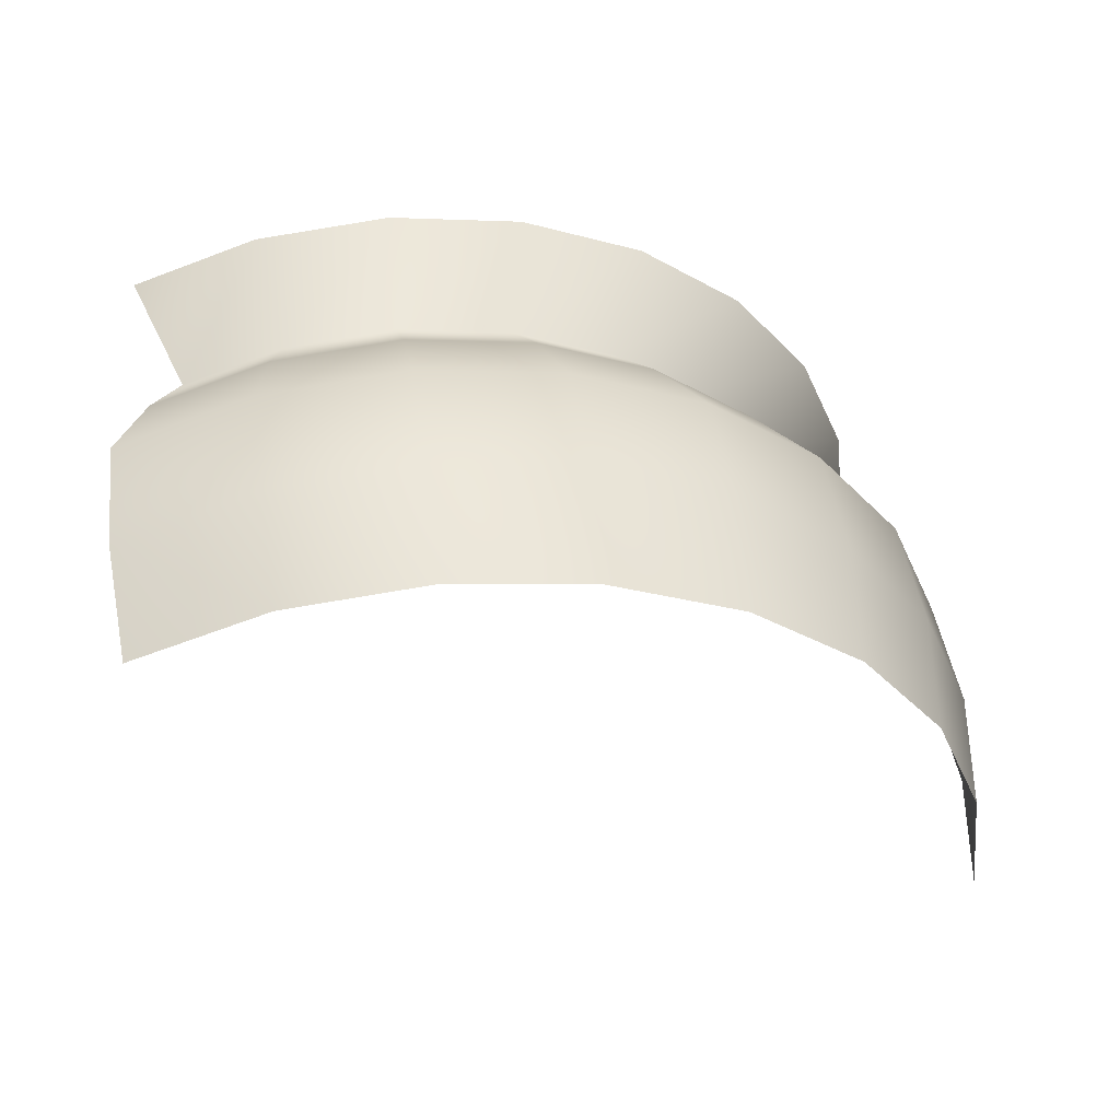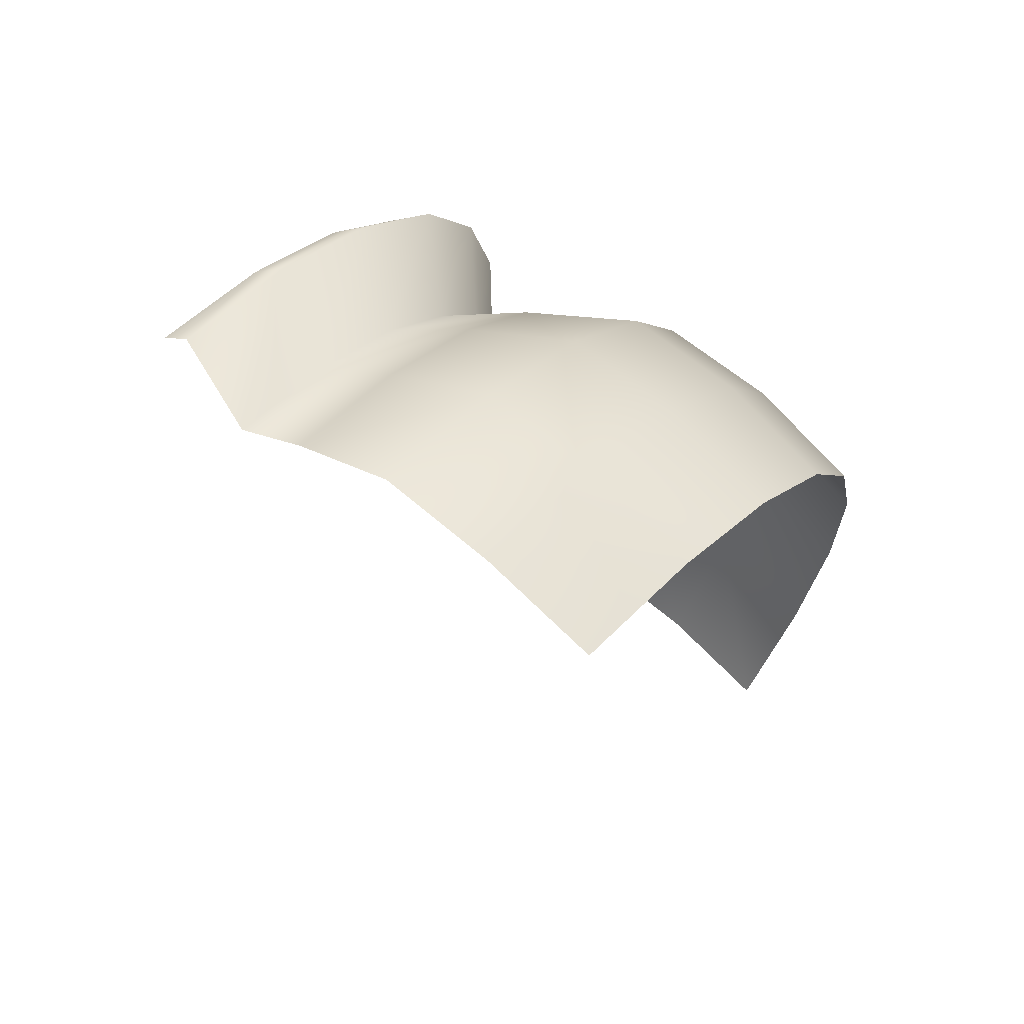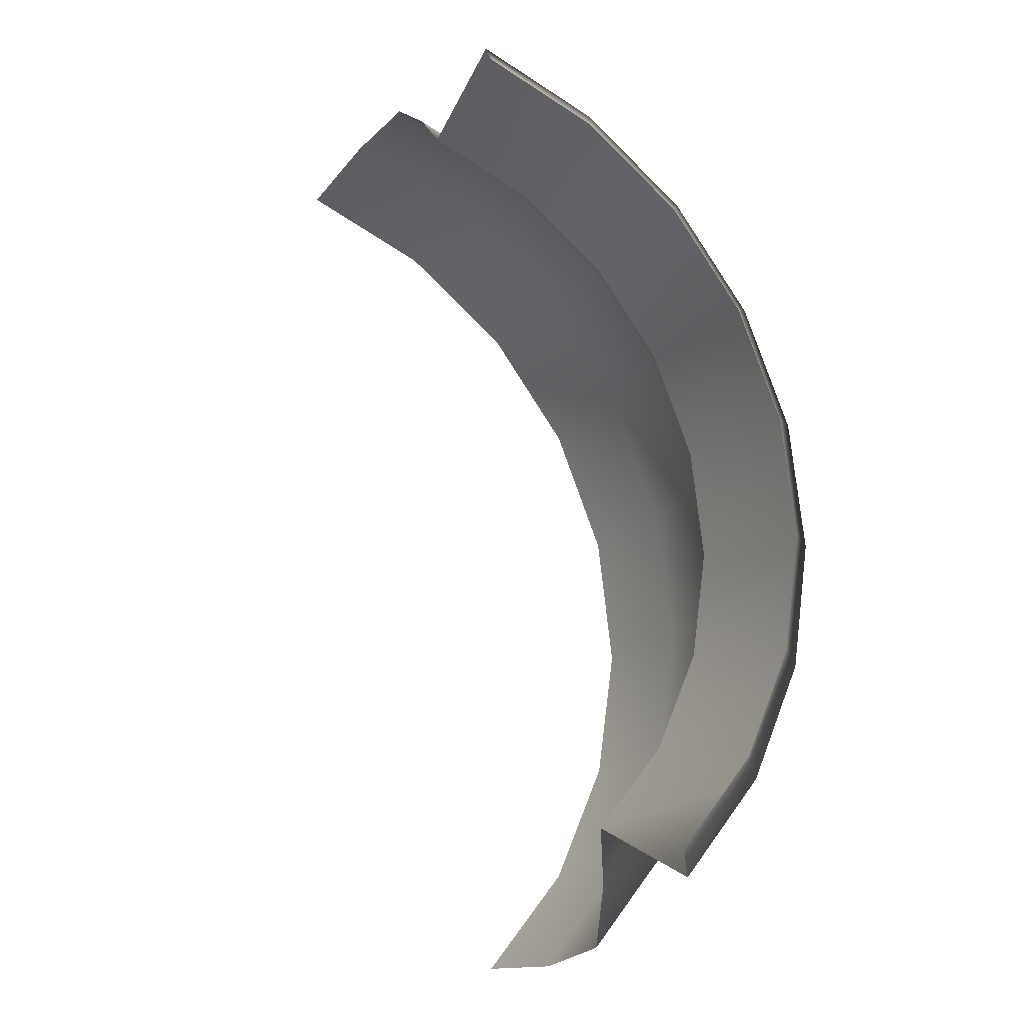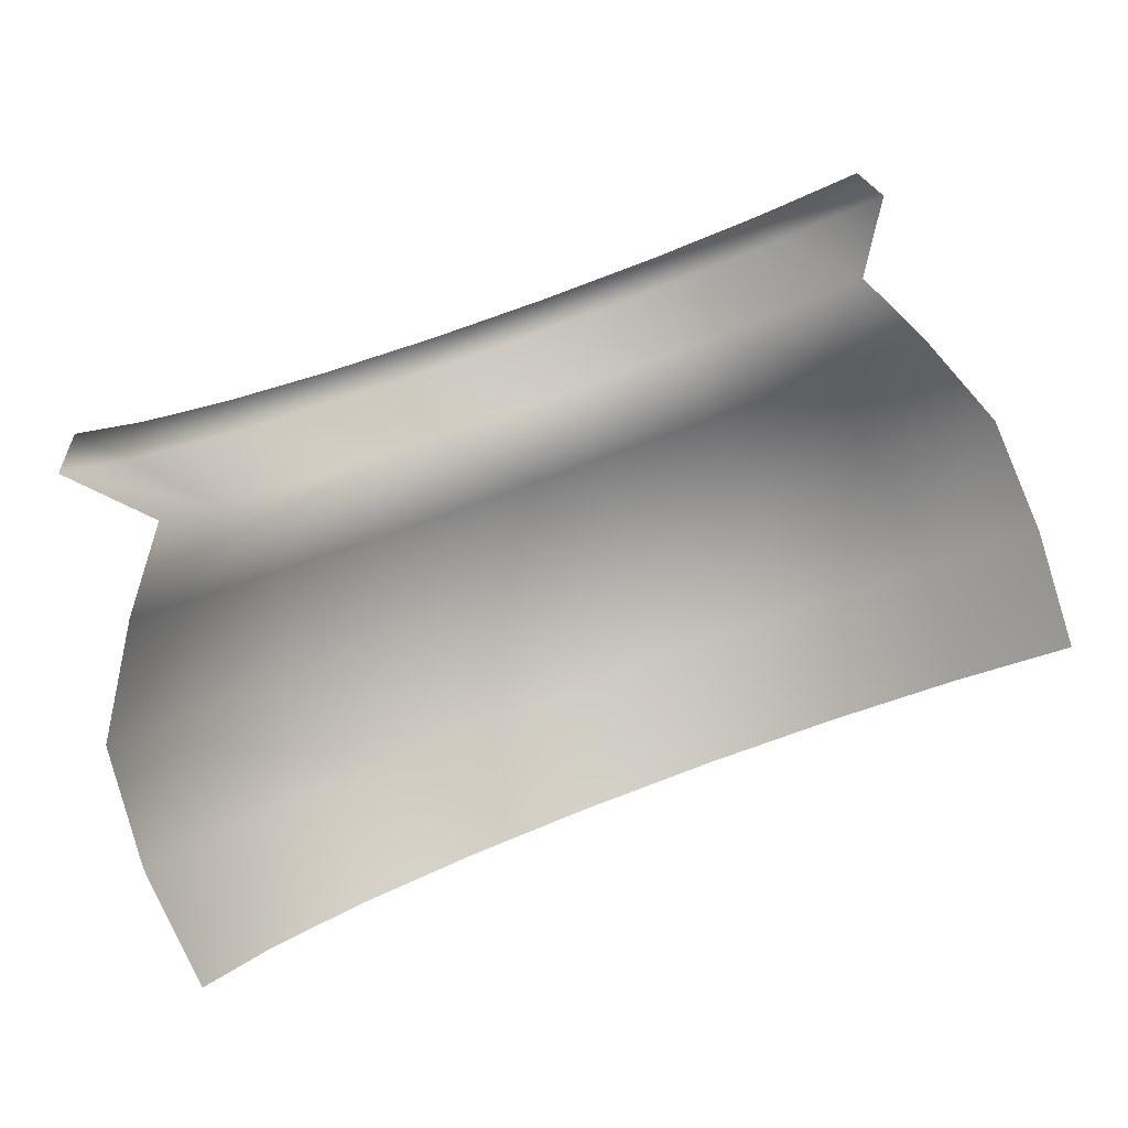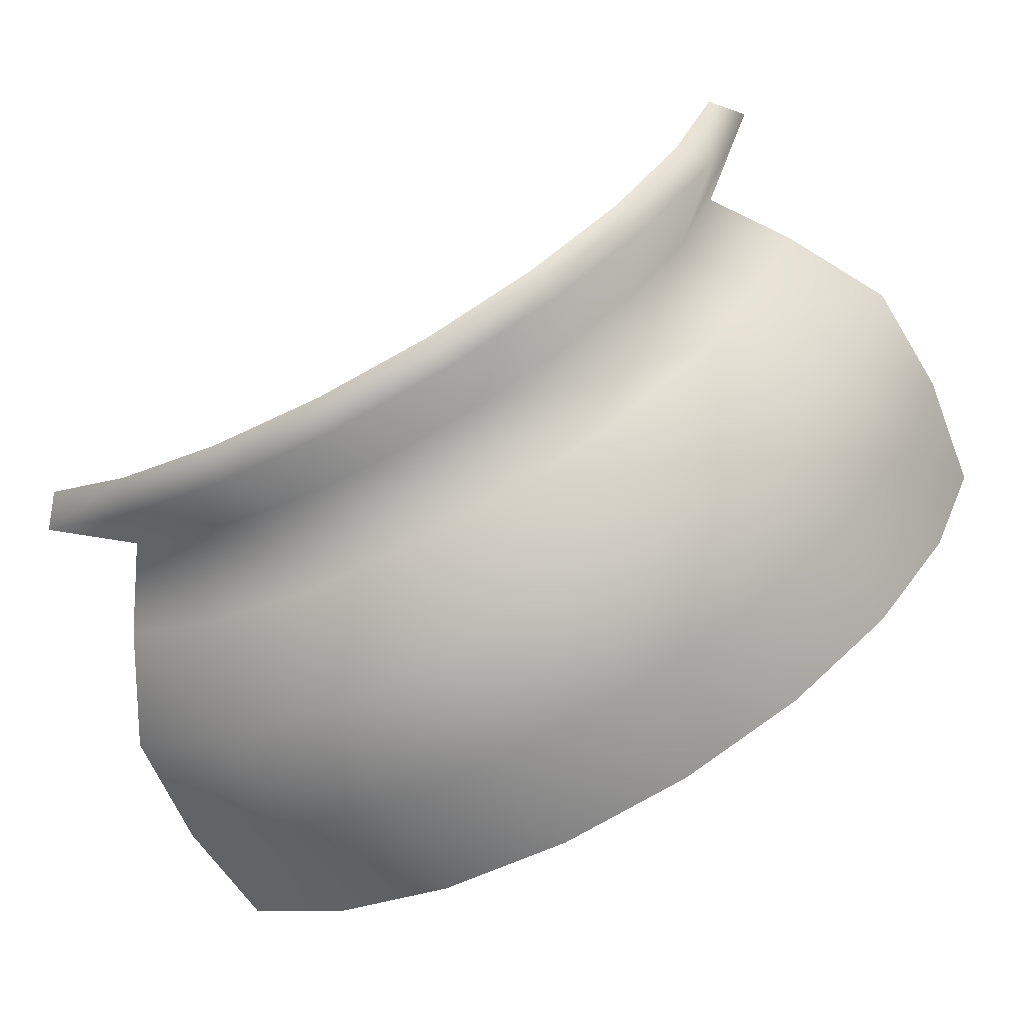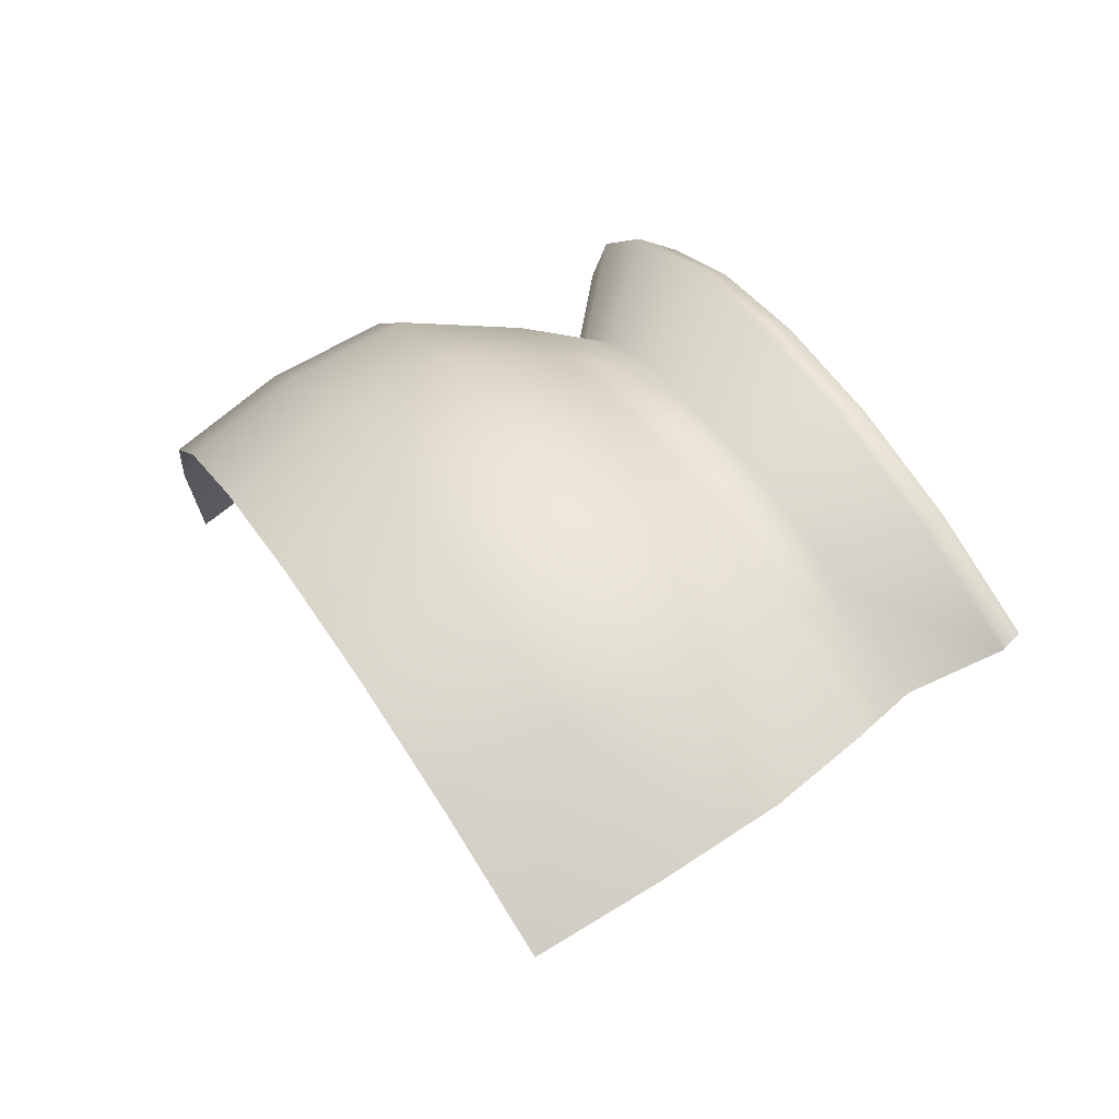
<metadata>
{"format":"obj","ext":"obj","renderer":"f3d","projection":"perspective","resolution":1024,"background":"white","views":[{"elev":19.1,"azim":10.9,"up":"+Z"},{"elev":17.9,"azim":-40.7,"up":"+Z"},{"elev":46.6,"azim":-77.9,"up":"+Y"},{"elev":-56.6,"azim":-137.2,"up":"+Z"},{"elev":-1.2,"azim":23.6,"up":"+Y"},{"elev":0.1,"azim":98.5,"up":"+Z"}]}
</metadata>
<code>
v  -0.1605 1.782 0.1118
v  -0.1611 1.695 0.1167
v  -0.05532 1.706 0.1584
v  -0.06793 1.791 0.1483
v  0.05414 1.733 0.1757
v  0.02781 1.816 0.1635
v  0.1598 1.776 0.1675
v  0.1203 1.853 0.1563
v  0.2545 1.831 0.1342
v  0.2031 1.901 0.1272
v  0.3318 1.893 0.07825
v  0.2707 1.956 0.07822
v  0.3864 1.96 0.00334
v  0.3184 2.014 0.0127
v  0.4145 2.026 -0.08539
v  0.343 2.072 -0.06491
v  0.4144 2.087 -0.1819
v  0.3429 2.125 -0.1493
v  -0.1562 1.585 0.1119
v  -0.03607 1.597 0.1593
v  0.08827 1.629 0.179
v  0.2083 1.677 0.1696
v  0.3159 1.739 0.1319
v  0.4037 1.81 0.06827
v  0.4657 1.886 -0.01682
v  0.4976 1.961 -0.1176
v  0.4974 2.031 -0.2272
v  -0.1274 1.493 0.06072
v  -0.005739 1.505 0.1087
v  0.1202 1.537 0.1287
v  0.2418 1.586 0.1192
v  0.3508 1.649 0.08093
v  0.4397 1.721 0.01651
v  0.5025 1.798 -0.06968
v  0.5349 1.874 -0.1718
v  0.5347 1.945 -0.2828
v  -0.09081 1.411 -0.005941
v  0.02756 1.424 0.04074
v  0.1501 1.455 0.06014
v  0.2683 1.502 0.05092
v  0.3743 1.563 0.01372
v  0.4608 1.634 -0.04894
v  0.5219 1.708 -0.1328
v  0.5534 1.782 -0.2321
v  0.5532 1.851 -0.3401
v  -0.09572 1.806 0.2403
v  -0.2053 1.794 0.1971
v  0.0177 1.834 0.2583
v  0.1272 1.879 0.2497
v  0.2253 1.935 0.2153
v  0.3054 2 0.1573
v  0.3619 2.069 0.07966
v  0.3911 2.138 -0.01228
v  0.3909 2.201 -0.1123
v  -0.09993 1.841 0.2322
v  -0.2032 1.831 0.1915
v  0.006939 1.869 0.2492
v  0.1101 1.91 0.2411
v  0.2026 1.963 0.2087
v  0.278 2.025 0.154
v  0.3313 2.09 0.08087
v  0.3588 2.154 -0.005761
v  0.3586 2.214 -0.09998
g Material__76
f 1 2 3 4
f 4 3 5 6
f 6 5 7 8
f 8 7 9 10
f 10 9 11 12
f 12 11 13 14
f 14 13 15 16
f 16 15 17 18
f 2 19 20 3
f 3 20 21 5
f 5 21 22 7
f 7 22 23 9
f 9 23 24 11
f 11 24 25 13
f 13 25 26 15
f 15 26 27 17
f 19 28 29 20
f 20 29 30 21
f 21 30 31 22
f 22 31 32 23
f 23 32 33 24
f 24 33 34 25
f 25 34 35 26
f 26 35 36 27
f 28 37 38 29
f 29 38 39 30
f 30 39 40 31
f 31 40 41 32
f 32 41 42 33
f 33 42 43 34
f 34 43 44 35
f 35 44 45 36
f 46 47 1 4
f 48 46 4 6
f 49 48 6 8
f 50 49 8 10
f 51 50 10 12
f 52 51 12 14
f 53 52 14 16
f 54 53 16 18
f 55 56 47 46
f 57 55 46 48
f 58 57 48 49
f 59 58 49 50
f 60 59 50 51
f 61 60 51 52
f 62 61 52 53
f 63 62 53 54
g

</code>
